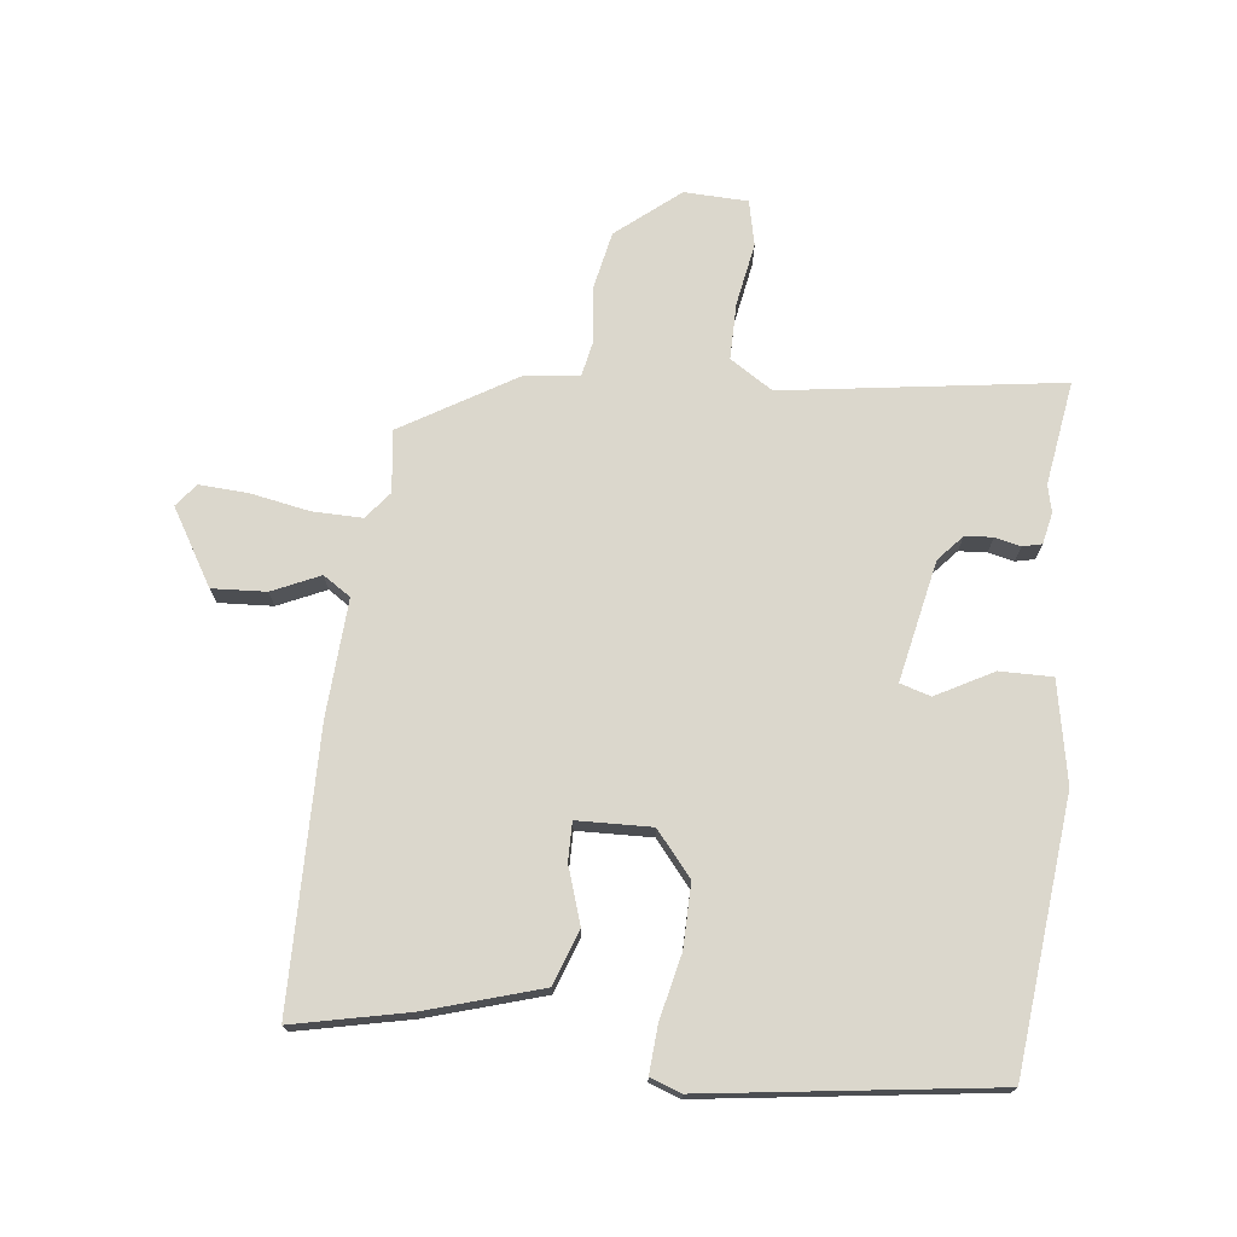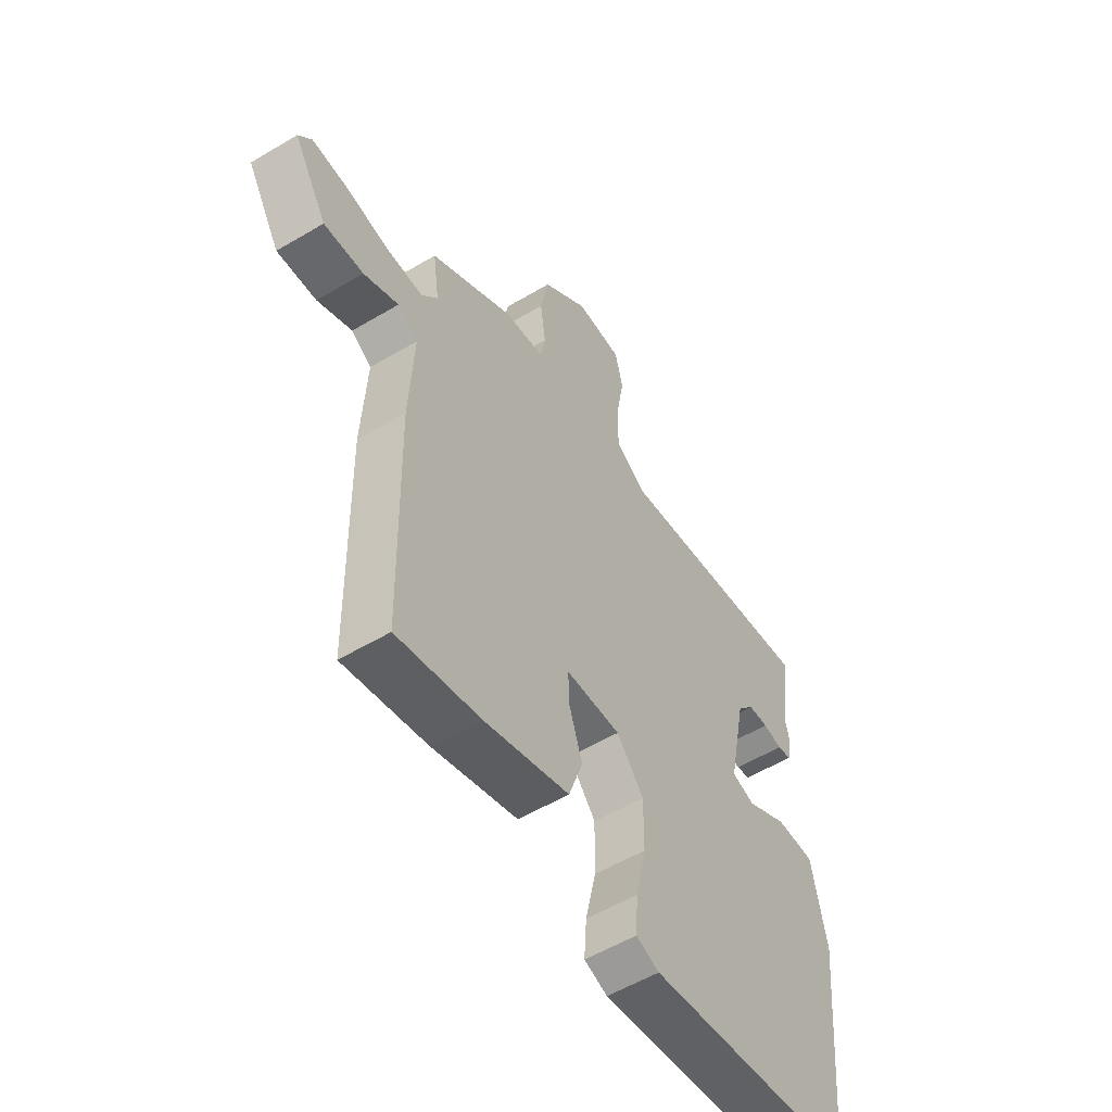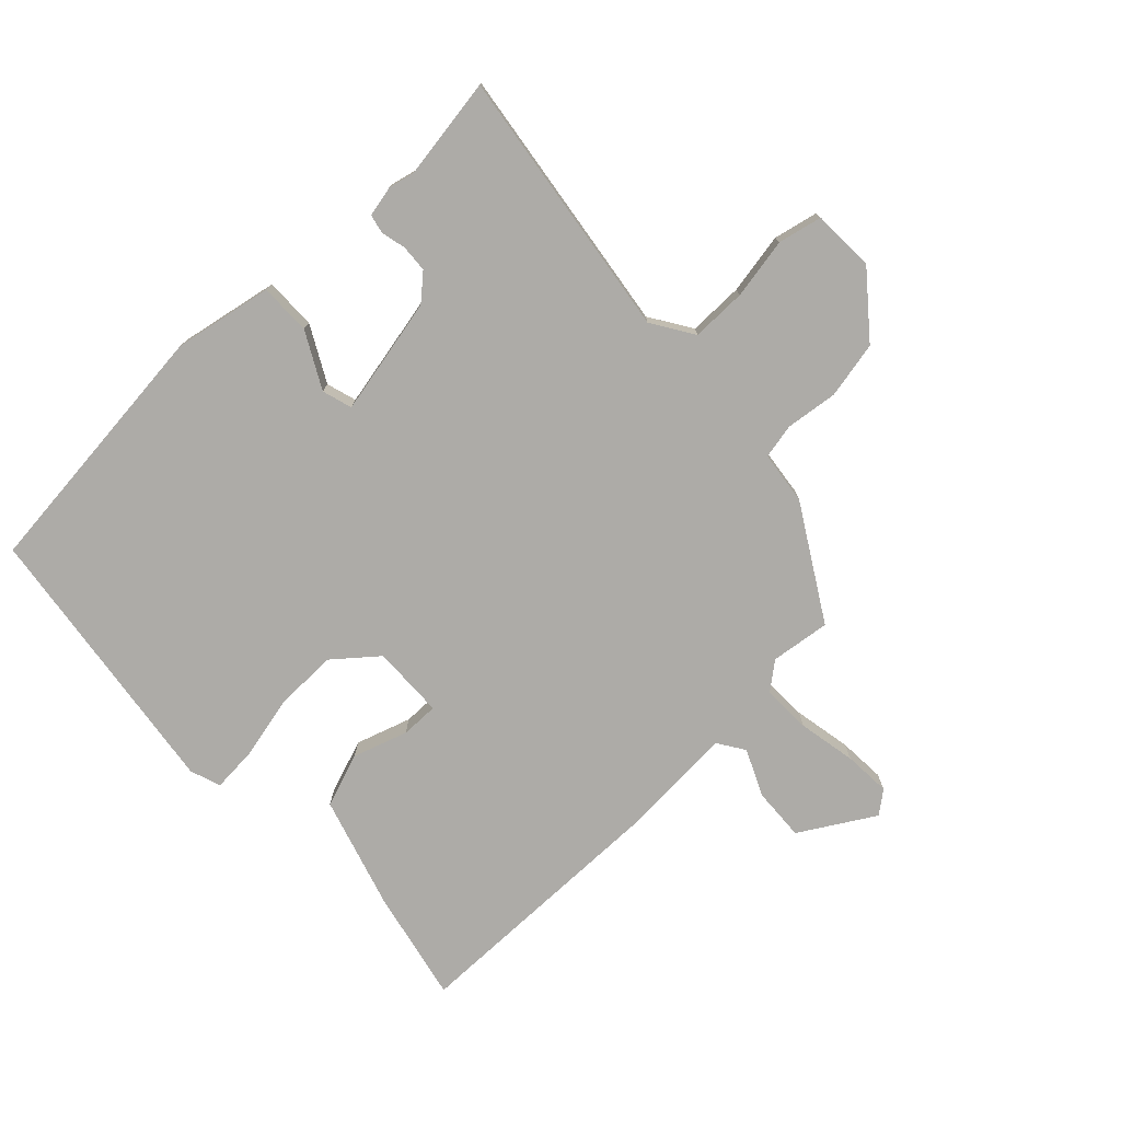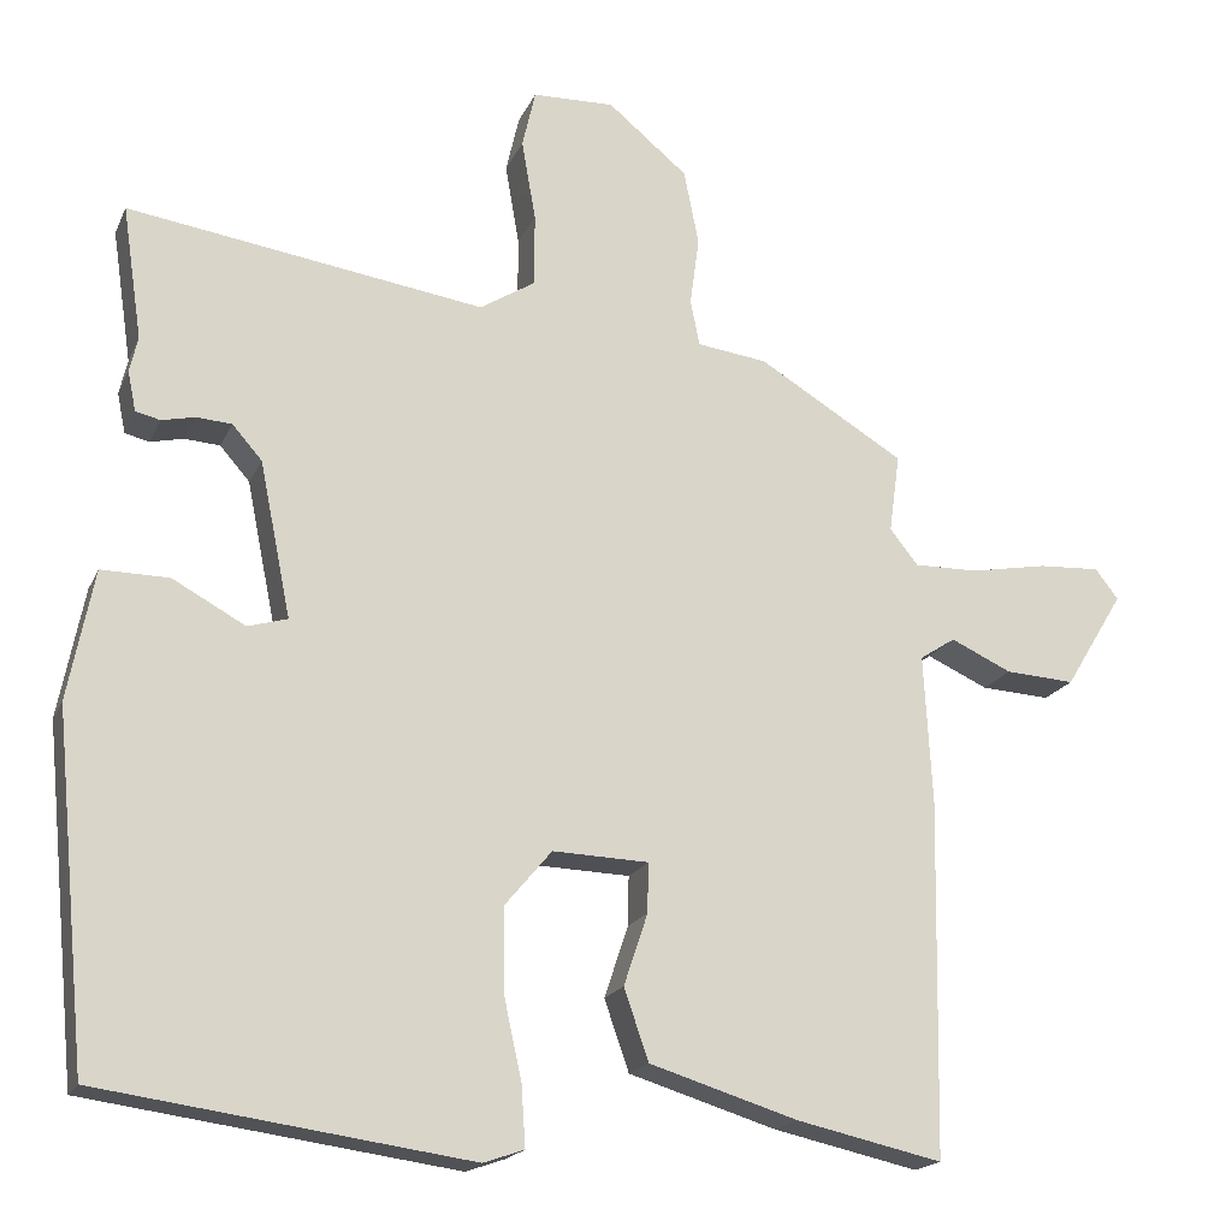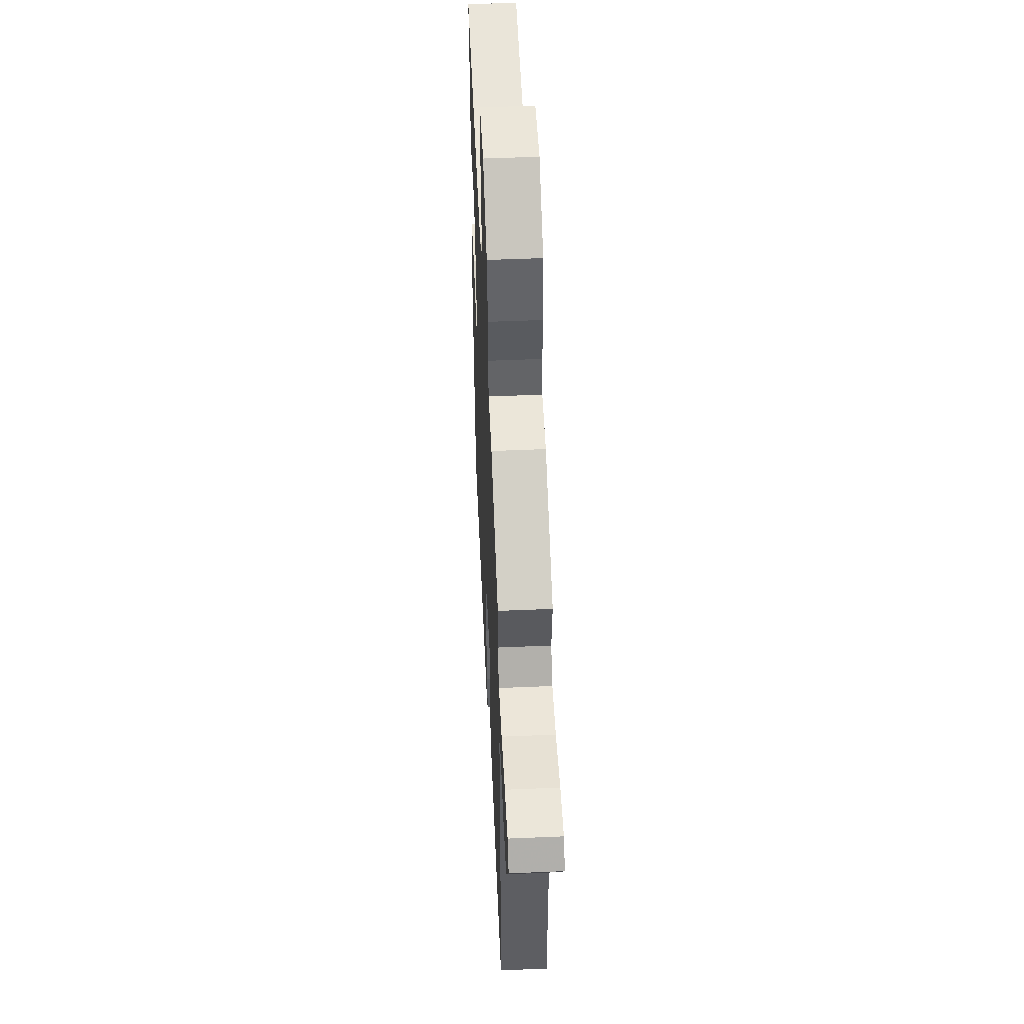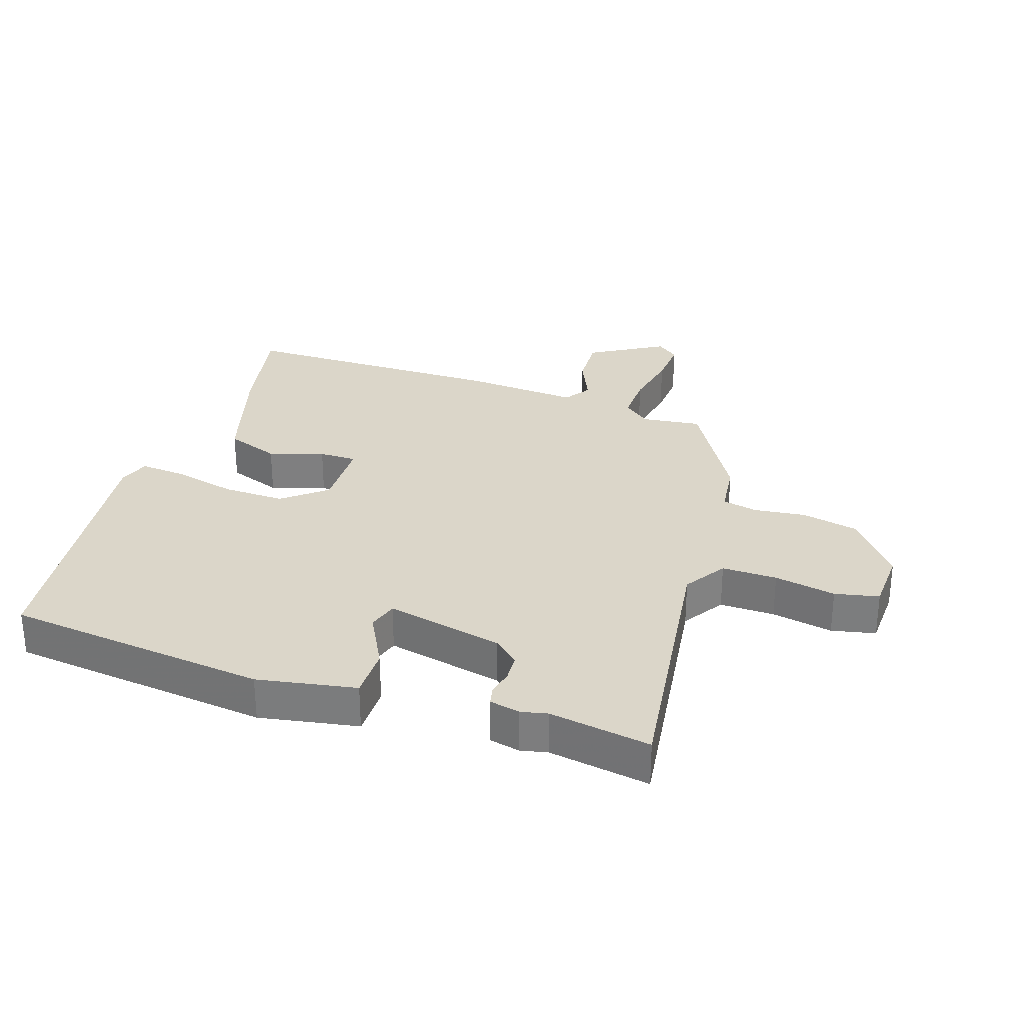
<metadata>
{"format":"obj","ext":"obj","renderer":"f3d","projection":"perspective","resolution":1024,"background":"white","views":[{"elev":73.3,"azim":-173.2,"up":"+Y"},{"elev":-55.2,"azim":122.1,"up":"+Z"},{"elev":-76.4,"azim":-46.1,"up":"+Y"},{"elev":-18.6,"azim":-18.6,"up":"+Z"},{"elev":50.1,"azim":87.3,"up":"+Z"},{"elev":30.1,"azim":-70.8,"up":"+Y"}]}
</metadata>
<code>
v -0.506 0.07 -0.464
v -0.547 0.07 -0.044
v -0.516 0.07 0.113
v -0.434 0.07 0.112
v -0.346 0.07 0.064
v -0.298 0.07 0.078
v -0.336 0.07 0.266
v -0.372 0.07 0.307
v -0.415 0.07 0.31
v -0.455 0.07 0.301
v -0.485 0.07 0.308
v -0.495 0.07 0.357
v -0.485 0.07 0.399
v -0.509 0.07 0.561
v -0.077 0.07 0.497
v -0.01 0.07 0.539
v -0.01 0.07 0.627
v -0.027 0.07 0.725
v -0.011 0.07 0.795
v 0.088 0.07 0.798
v 0.185 0.07 0.718
v 0.203 0.07 0.627
v 0.192 0.07 0.544
v 0.203 0.07 0.488
v 0.288 0.07 0.477
v 0.465 0.07 0.37
v 0.452 0.07 0.275
v 0.486 0.07 0.232
v 0.564 0.07 0.233
v 0.657 0.07 0.25
v 0.732 0.07 0.254
v 0.76 0.07 0.218
v 0.689 0.07 0.101
v 0.605 0.07 0.106
v 0.531 0.07 0.14
v 0.488 0.07 0.112
v 0.498 0.07 -0.07
v 0.49 0.07 -0.499
v 0.313 0.07 -0.46
v 0.134 0.07 -0.405
v 0.104 0.07 -0.319
v 0.133 0.07 -0.232
v 0.134 0.07 -0.172
v 0.018 0.07 -0.168
v -0.039 0.07 -0.236
v -0.038 0.07 -0.335
v -0.016 0.07 -0.435
v -0.011 0.07 -0.509
v -0.06 0.07 -0.526
v -0.506 0 -0.464
v -0.547 0 -0.044
v -0.516 0 0.113
v -0.434 0 0.112
v -0.346 0 0.064
v -0.298 0 0.078
v -0.336 0 0.266
v -0.372 0 0.307
v -0.415 0 0.31
v -0.455 0 0.301
v -0.485 0 0.308
v -0.495 0 0.357
v -0.485 0 0.399
v -0.509 0 0.561
v -0.077 0 0.497
v -0.01 0 0.539
v -0.01 0 0.627
v -0.027 0 0.725
v -0.011 0 0.795
v 0.088 0 0.798
v 0.185 0 0.718
v 0.203 0 0.627
v 0.192 0 0.544
v 0.203 0 0.488
v 0.288 0 0.477
v 0.465 0 0.37
v 0.452 0 0.275
v 0.486 0 0.232
v 0.564 0 0.233
v 0.657 0 0.25
v 0.732 0 0.254
v 0.76 0 0.218
v 0.689 0 0.101
v 0.605 0 0.106
v 0.531 0 0.14
v 0.488 0 0.112
v 0.498 0 -0.07
v 0.49 0 -0.499
v 0.313 0 -0.46
v 0.134 0 -0.405
v 0.104 0 -0.319
v 0.133 0 -0.232
v 0.134 0 -0.172
v 0.018 0 -0.168
v -0.039 0 -0.236
v -0.038 0 -0.335
v -0.016 0 -0.435
v -0.011 0 -0.509
v -0.06 0 -0.526
f 3 4 5
f 2 3 5
f 1 2 5
f 49 1 5
f 48 49 5
f 47 48 5
f 46 47 5
f 45 46 5 6
f 44 45 6 7
f 43 44 7
f 40 41 42
f 39 40 42
f 38 39 42
f 37 38 42
f 36 37 42
f 36 42 43
f 33 34 35
f 32 33 35
f 31 32 35
f 30 31 35
f 29 30 35
f 28 29 35 36
f 43 7 8
f 36 43 8
f 28 36 8
f 27 28 8
f 27 8 9
f 26 27 9
f 25 26 9
f 24 25 9
f 21 22 23
f 20 21 23
f 19 20 23
f 18 19 23
f 17 18 23
f 16 17 23 24
f 13 14 15
f 12 13 15
f 11 12 15
f 10 11 15
f 9 10 15
f 24 9 15
f 15 16 24
f 54 53 52
f 54 52 51
f 54 51 50
f 54 50 98
f 54 98 97
f 54 97 96
f 54 96 95
f 55 54 95 94
f 56 55 94 93
f 56 93 92
f 91 90 89
f 91 89 88
f 91 88 87
f 91 87 86
f 91 86 85
f 92 91 85
f 84 83 82
f 84 82 81
f 84 81 80
f 84 80 79
f 84 79 78
f 85 84 78 77
f 57 56 92
f 57 92 85
f 57 85 77
f 57 77 76
f 58 57 76
f 58 76 75
f 58 75 74
f 58 74 73
f 72 71 70
f 72 70 69
f 72 69 68
f 72 68 67
f 72 67 66
f 73 72 66 65
f 64 63 62
f 64 62 61
f 64 61 60
f 64 60 59
f 64 59 58
f 64 58 73
f 73 65 64
f 1 50 51 2
f 2 51 52 3
f 3 52 53 4
f 4 53 54 5
f 5 54 55 6
f 6 55 56 7
f 7 56 57 8
f 8 57 58 9
f 9 58 59 10
f 10 59 60 11
f 11 60 61 12
f 12 61 62 13
f 13 62 63 14
f 14 63 64 15
f 15 64 65 16
f 16 65 66 17
f 17 66 67 18
f 18 67 68 19
f 19 68 69 20
f 20 69 70 21
f 21 70 71 22
f 22 71 72 23
f 23 72 73 24
f 24 73 74 25
f 25 74 75 26
f 26 75 76 27
f 27 76 77 28
f 28 77 78 29
f 29 78 79 30
f 30 79 80 31
f 31 80 81 32
f 32 81 82 33
f 33 82 83 34
f 34 83 84 35
f 35 84 85 36
f 36 85 86 37
f 37 86 87 38
f 38 87 88 39
f 39 88 89 40
f 40 89 90 41
f 41 90 91 42
f 42 91 92 43
f 43 92 93 44
f 44 93 94 45
f 45 94 95 46
f 46 95 96 47
f 47 96 97 48
f 48 97 98 49
f 49 98 50 1

</code>
